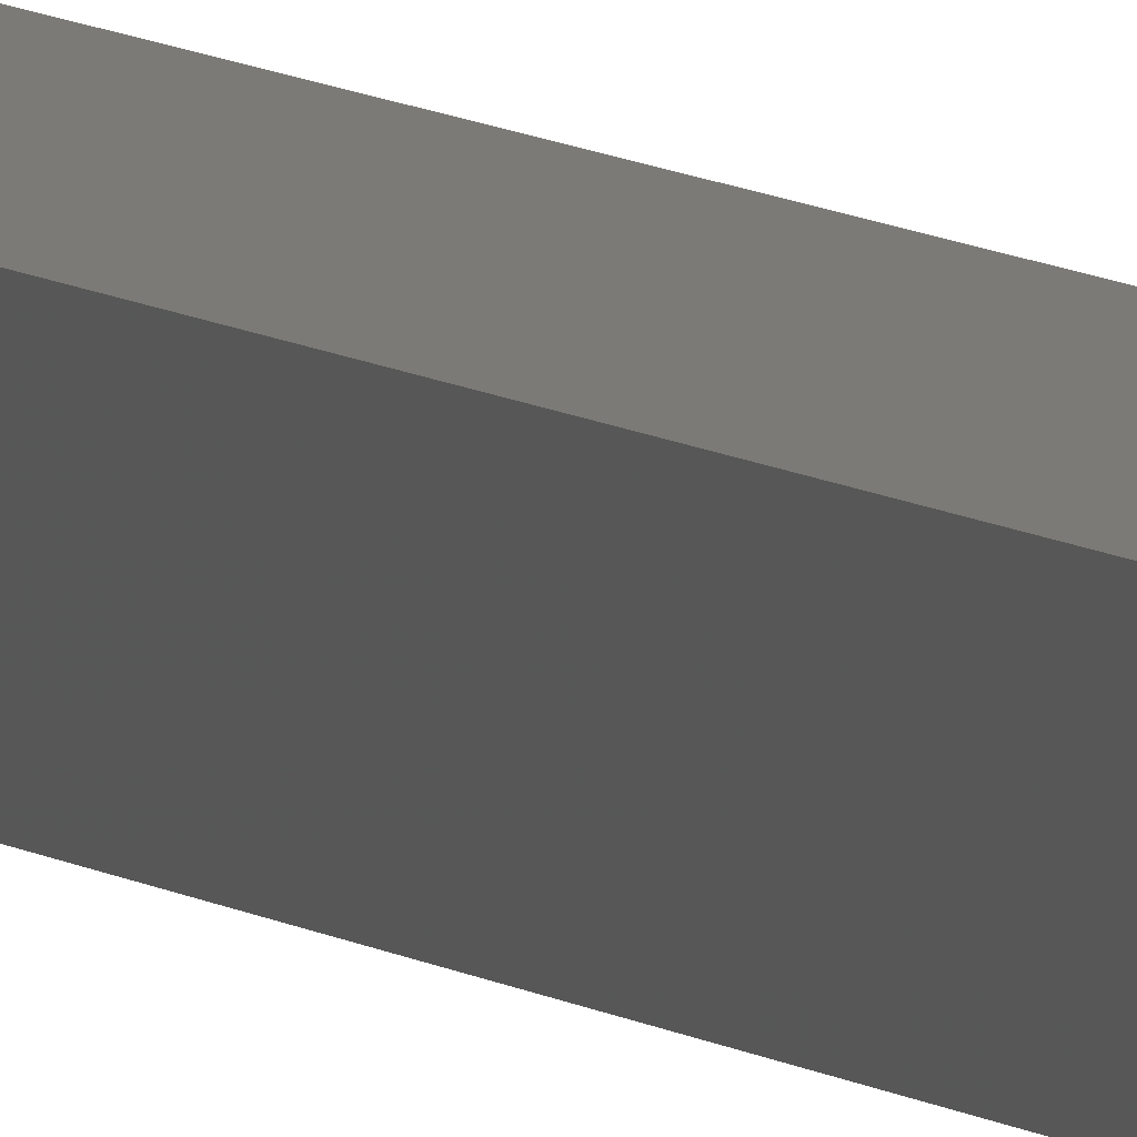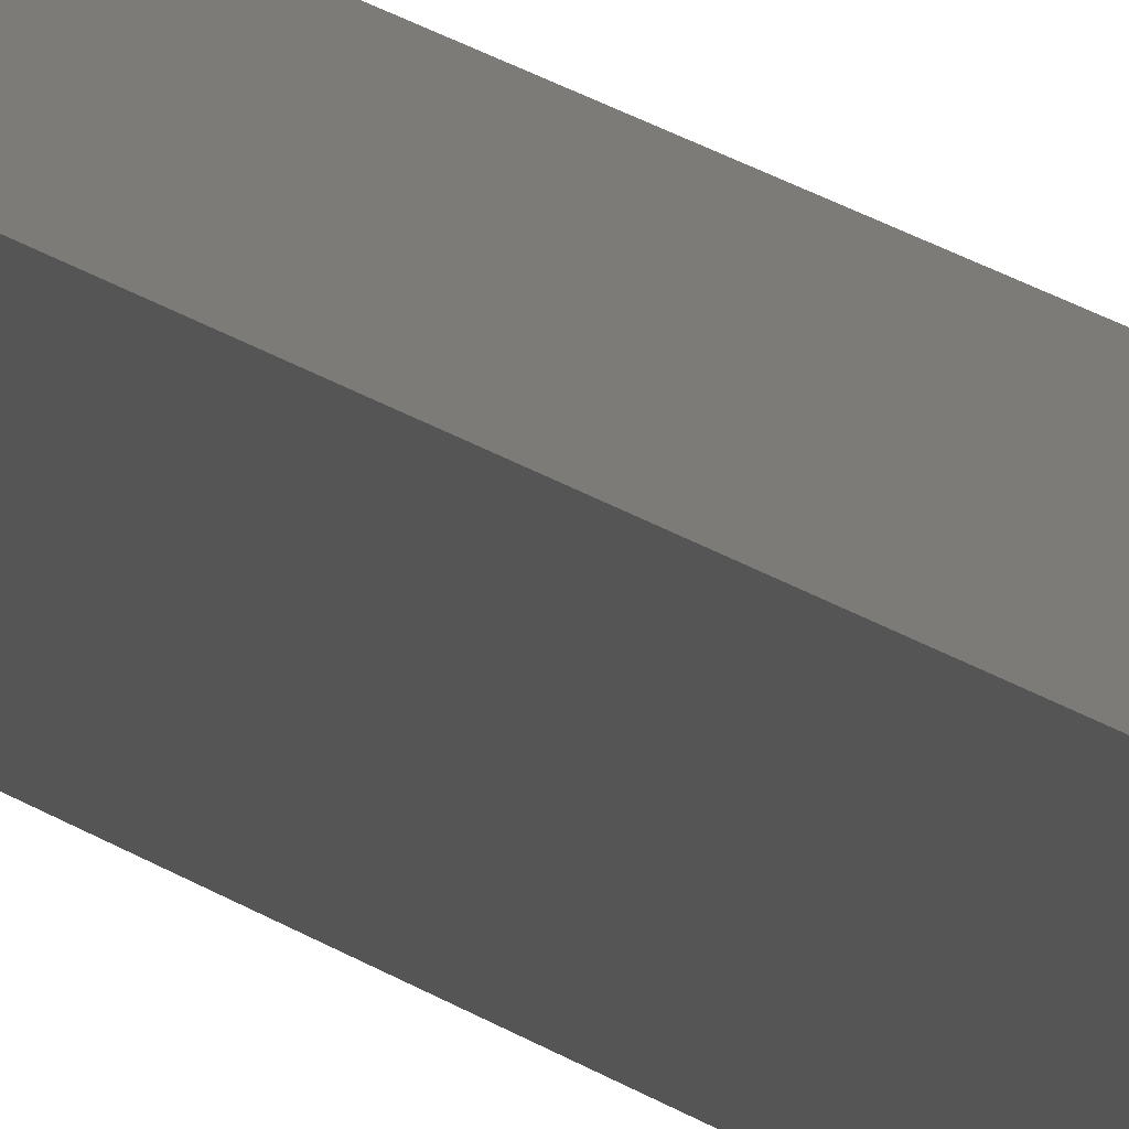
<metadata>
{"format":"stl","ext":"stl","renderer":"f3d","projection":"perspective","resolution":1024,"background":"white","views":[{"elev":5.1,"azim":-18.6,"up":"+Y"},{"elev":6.7,"azim":-14.6,"up":"+Y"}]}
</metadata>
<code>
# stl→obj: 16 verts, 28 faces
v 9.818 -3.857 207
v 9.818 -3.857 203.5
v 9.838 -3.855 203.5
v 9.838 -3.855 207
v 9.857 -3.853 207
v 9.857 -3.853 203.5
v 9.877 -3.851 207
v 9.877 -3.851 203.5
v 9.872 -3.801 207
v 9.872 -3.801 203.5
v 9.812 -3.807 203.5
v 9.812 -3.807 207
v 9.832 -3.805 203.5
v 9.832 -3.805 207
v 9.852 -3.803 207
v 9.852 -3.803 203.5
f 1 2 3
f 4 1 3
f 5 3 6
f 5 4 3
f 7 6 8
f 7 5 6
f 7 8 9
f 8 10 9
f 11 12 13
f 12 14 13
f 13 15 16
f 16 15 10
f 14 15 13
f 15 9 10
f 12 2 1
f 11 2 12
f 8 16 10
f 6 13 16
f 6 16 8
f 3 13 6
f 2 11 13
f 2 13 3
f 15 7 9
f 15 5 7
f 14 4 15
f 15 4 5
f 12 1 14
f 14 1 4

</code>
